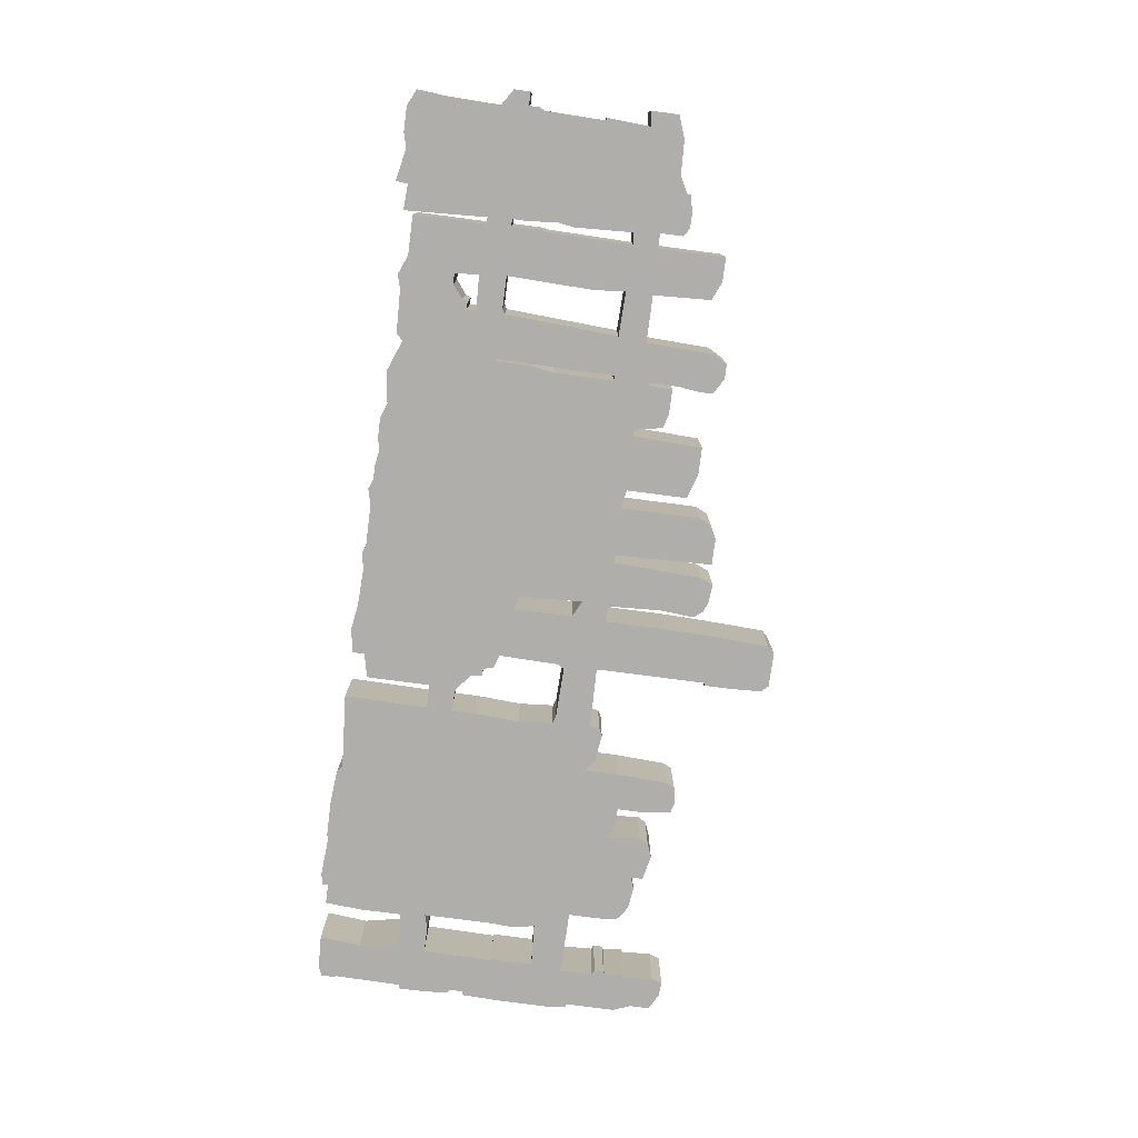
<metadata>
{"format":"obj","ext":"obj","renderer":"f3d","projection":"perspective","resolution":1024,"background":"white","views":[{"elev":-77.9,"azim":82.5,"up":"+Z"}]}
</metadata>
<code>
g sbg_iceland_c_fence03_01
v -0.69 3.2 0
v -0.7 2.96 0
v -0.7 2.76 0
v -0.68 2.76 0
v -0.68 1.99 0
v -0.69 1.93 0
v -1.14 1.94 0
v -1.14 2.01 0
v -1.2 2.04 0
v -1.42 2.01 0
v -1.49 1.94 0
v -1.49 2.2 0
v -1.51 2.58 0
v -1.54 2.65 0
v -1.66 2.67 0
v -1.74 2.65 0
v -1.77 2.41 0
v -1.77 2.24 0
v -1.94 2.24 0
v -2.01 2.17 0
v -1.98 2.44 0
v -2.02 2.51 0
v -2.12 2.55 0
v -2.31 2.51 0
v -2.31 2.42 0
v -2.4 2.45 0
v -2.56 2.43 0
v -2.66 2.37 0
v -2.68 2.25 0
v -2.68 1.98 0
v -2.87 1.98 0
v -3.04 1.96 0
v -3.03 1.99 0
v -3.16 1.97 0
v -3.15 2.22 0
v -3.12 2.24 0
v -3.12 2.31 0
v -3.14 2.32 0
v -3.12 2.47 0
v -3.15 2.46 0
v -3.13 2.7 0
v -3.16 2.78 0
v -3.26 2.77 0
v -3.38 2.71 0
v -3.38 2.56 0
v -3.43 2.43 0
v -3.43 2.05 0
v -3.45 2.05 0
v -3.47 1.91 0
v -3.47 1.55 0
v -3.46 1.23 0
v -3.43 1.23 0
v -3.43 1.13 0
v -3.46 1.1 0
v -3.47 0.86 0
v -3.47 0.73 0
v -3.44 0.72 0
v -3.43 0.22 0
v -3.44 0.22 0
v -3.44 0.11 0
v -3.37 0.08 0
v -3.12 0.07 0
v -3.15 0.38 0
v -3.09 0.68 0
v -2.85 0.67 0
v -2.85 0.35 0
v -2.83 0.08 0
v -2.68 0.08 0
v -2.68 0.04 0
v -2.6 0.02 0
v -2.32 0.04 0
v -2.26 0.03 0
v -2.01 0.03 0
v -1.76 0.05 0
v -1.7 0.09 0
v -1.14 0.05 0
v -1.15 0.68 0
v -0.97 0.68 0
v -0.97 0.2 0
v -0.79 0.16 0
v -0.79 0.07 0
v -0.61 0.04 0
v -0.41 0.07 0
v -0.15 0.08 0
v -0 0.06 0
v 0.04 0.08 0
v 0.36 0.08 0
v 0.48 0.05 0
v 0.56 0.08 0
v 0.66 0.08 0
v 0.78 0.1 0
v 0.87 0.08 0
v 1.02 0.08 0
v 1.14 0.12 0
v 1.38 0.09 0
v 1.61 0.18 0
v 1.66 0.13 0
v 1.98 0.12 0
v 2.09 0.09 0
v 2.23 0.15 0
v 2.53 0.15 0
v 2.53 0.69 0
v 2.58 0.69 0
v 2.55 0.08 0
v 2.74 0.09 0
v 2.75 0 0
v 2.99 0.05 0
v 3.1 0.02 0
v 3.29 0.02 0
v 3.41 0.08 0
v 3.39 0.31 0
v 3.38 0.69 0
v 3.5 0.77 0
v 3.5 0.89 0
v 3.4 0.89 0
v 3.4 0.97 0
v 3.38 1.01 0
v 3.37 1.46 0
v 3.39 1.45 0
v 3.37 1.78 0
v 3.48 1.76 0
v 3.48 1.97 0
v 3.31 2.03 0
v 3.06 2.04 0
v 2.92 2.11 0
v 2.93 2.13 0
v 2.81 2.16 0
v 2.69 2.16 0
v 2.63 2.12 0
v 2.63 1.95 0
v 2.52 1.95 0
v 2.52 2.45 0
v 2.34 2.45 0
v 2.2 2.39 0
v 2.18 1.96 0
v 1.83 1.96 0
v 1.81 2.46 0
v 1.75 2.57 0
v 1.64 2.57 0
v 1.52 2.5 0
v 1.52 2.4 0
v 1.54 2.24 0
v 1.54 2.02 0
v 1.52 2.02 0
v 1.51 2.2 0
v 1.33 2.2 0
v 1.22 2.17 0
v 1.18 1.96 0
v 1.13 1.96 0
v 1.11 2.48 0
v 0.9 2.48 0
v 0.72 2.42 0
v 0.72 1.97 0
v 0.58 1.94 0
v 0.58 2.54 0
v 0.54 2.63 0
v 0.44 2.68 0
v 0.24 2.68 0
v 0.22 1.95 0
v 0.16 1.95 0
v 0.13 2.61 0
v 0.09 2.71 0
v -0.04 2.7 0
v -0.13 2.67 0
v -0.18 2.6 0
v -0.16 2.35 0
v -0.18 1.95 0
v -0.3 1.95 0
v -0.3 2.41 0
v -0.31 2.75 0
v -0.33 3.2 0
v -0.38 3.25 0
v -0.64 3.25 0
v 2.16 0.68 0
v 2.15 0.5 0
v 2.07 0.5 0
v 1.97 0.58 0
v 1.95 0.62 0
v 1.9 0.62 0
v 1.9 0.69 0
v -2.81 1.72 0
v -2.84 1.55 0
v -2.83 1.37 0
v -2.83 0.86 0
v -2.93 0.89 0
v -3.13 0.89 0
v -3.14 1.42 0
v -3.13 1.42 0
v -3.13 1.74 0
v -0.68 1.63 0
v -0.67 1.18 0
v -0.77 1.15 0
v -0.79 1.07 0
v -0.84 1.07 0
v -0.86 0.98 0
v -0.98 0.88 0
v -1.15 0.87 0
v -1.15 1.06 0
v -1.17 1.39 0
v -1.15 1.65 0
v -1.09 1.67 0
v -0.71 1.68 0
v 2.61 1.76 0
v 2.59 1.32 0
v 2.61 1.19 0
v 2.59 1 0
v 2.59 0.87 0
v 2.54 0.87 0
v 2.54 1.1 0
v 2.53 1.15 0
v 2.52 1.77 0
v 1.56 1.76 0
v 1.56 1.41 0
v 1.57 0.88 0
v 1.55 0.87 0
v 1.55 1.14 0
v 1.52 1.32 0
v 1.52 1.76 0
v 2.16 1.52 0
v 2.18 0.88 0
v 1.94 0.88 0
v 1.9 0.9 0
v 1.88 1.25 0
v 1.85 1.75 0
v 2.18 1.76 0
v -0.19 1.28 0
v -0.3 1.24 0
v -0.29 1.69 0
v -0.17 1.75 0
v -0.69 3.2 0.5
v -0.7 2.96 0.5
v -0.7 2.76 0.5
v -0.68 2.76 0.5
v -0.68 1.99 0.5
v -0.69 1.93 0.5
v -1.14 1.94 0.5
v -1.14 2.01 0.5
v -1.2 2.04 0.5
v -1.42 2.01 0.5
v -1.49 1.94 0.5
v -1.49 2.2 0.5
v -1.51 2.58 0.5
v -1.54 2.65 0.5
v -1.66 2.67 0.5
v -1.74 2.65 0.5
v -1.77 2.41 0.5
v -1.77 2.24 0.5
v -1.94 2.24 0.5
v -2.01 2.17 0.5
v -1.98 2.44 0.5
v -2.02 2.51 0.5
v -2.12 2.55 0.5
v -2.31 2.51 0.5
v -2.31 2.42 0.5
v -2.4 2.45 0.5
v -2.56 2.43 0.5
v -2.66 2.37 0.5
v -2.68 2.25 0.5
v -2.68 1.98 0.5
v -2.87 1.98 0.5
v -3.04 1.96 0.5
v -3.03 1.99 0.5
v -3.16 1.97 0.5
v -3.15 2.22 0.5
v -3.12 2.24 0.5
v -3.12 2.31 0.5
v -3.14 2.32 0.5
v -3.12 2.47 0.5
v -3.15 2.46 0.5
v -3.13 2.7 0.5
v -3.16 2.78 0.5
v -3.26 2.77 0.5
v -3.38 2.71 0.5
v -3.38 2.56 0.5
v -3.43 2.43 0.5
v -3.43 2.05 0.5
v -3.45 2.05 0.5
v -3.47 1.91 0.5
v -3.47 1.55 0.5
v -3.46 1.23 0.5
v -3.43 1.23 0.5
v -3.43 1.13 0.5
v -3.46 1.1 0.5
v -3.47 0.86 0.5
v -3.47 0.73 0.5
v -3.44 0.72 0.5
v -3.43 0.22 0.5
v -3.44 0.22 0.5
v -3.44 0.11 0.5
v -3.37 0.08 0.5
v -3.12 0.07 0.5
v -3.15 0.38 0.5
v -3.09 0.68 0.5
v -2.85 0.67 0.5
v -2.85 0.35 0.5
v -2.83 0.08 0.5
v -2.68 0.08 0.5
v -2.68 0.04 0.5
v -2.6 0.02 0.5
v -2.32 0.04 0.5
v -2.26 0.03 0.5
v -2.01 0.03 0.5
v -1.76 0.05 0.5
v -1.7 0.09 0.5
v -1.14 0.05 0.5
v -1.15 0.68 0.5
v -0.97 0.68 0.5
v -0.97 0.2 0.5
v -0.79 0.16 0.5
v -0.79 0.07 0.5
v -0.61 0.04 0.5
v -0.41 0.07 0.5
v -0.15 0.08 0.5
v -0 0.06 0.5
v 0.04 0.08 0.5
v 0.36 0.08 0.5
v 0.48 0.05 0.5
v 0.56 0.08 0.5
v 0.66 0.08 0.5
v 0.78 0.1 0.5
v 0.87 0.08 0.5
v 1.02 0.08 0.5
v 1.14 0.12 0.5
v 1.38 0.09 0.5
v 1.61 0.18 0.5
v 1.66 0.13 0.5
v 1.98 0.12 0.5
v 2.09 0.09 0.5
v 2.23 0.15 0.5
v 2.53 0.15 0.5
v 2.53 0.69 0.5
v 2.58 0.69 0.5
v 2.55 0.08 0.5
v 2.74 0.09 0.5
v 2.75 0 0.5
v 2.99 0.05 0.5
v 3.1 0.02 0.5
v 3.29 0.02 0.5
v 3.41 0.08 0.5
v 3.39 0.31 0.5
v 3.38 0.69 0.5
v 3.5 0.77 0.5
v 3.5 0.89 0.5
v 3.4 0.89 0.5
v 3.4 0.97 0.5
v 3.38 1.01 0.5
v 3.37 1.46 0.5
v 3.39 1.45 0.5
v 3.37 1.78 0.5
v 3.48 1.76 0.5
v 3.48 1.97 0.5
v 3.31 2.03 0.5
v 3.06 2.04 0.5
v 2.92 2.11 0.5
v 2.93 2.13 0.5
v 2.81 2.16 0.5
v 2.69 2.16 0.5
v 2.63 2.12 0.5
v 2.63 1.95 0.5
v 2.52 1.95 0.5
v 2.52 2.45 0.5
v 2.34 2.45 0.5
v 2.2 2.39 0.5
v 2.18 1.96 0.5
v 1.83 1.96 0.5
v 1.81 2.46 0.5
v 1.75 2.57 0.5
v 1.64 2.57 0.5
v 1.52 2.5 0.5
v 1.52 2.4 0.5
v 1.54 2.24 0.5
v 1.54 2.02 0.5
v 1.52 2.02 0.5
v 1.51 2.2 0.5
v 1.33 2.2 0.5
v 1.22 2.17 0.5
v 1.18 1.96 0.5
v 1.13 1.96 0.5
v 1.11 2.48 0.5
v 0.9 2.48 0.5
v 0.72 2.42 0.5
v 0.72 1.97 0.5
v 0.58 1.94 0.5
v 0.58 2.54 0.5
v 0.54 2.63 0.5
v 0.44 2.68 0.5
v 0.24 2.68 0.5
v 0.22 1.95 0.5
v 0.16 1.95 0.5
v 0.13 2.61 0.5
v 0.09 2.71 0.5
v -0.04 2.7 0.5
v -0.13 2.67 0.5
v -0.18 2.6 0.5
v -0.16 2.35 0.5
v -0.18 1.95 0.5
v -0.3 1.95 0.5
v -0.3 2.41 0.5
v -0.31 2.75 0.5
v -0.33 3.2 0.5
v -0.38 3.25 0.5
v -0.64 3.25 0.5
v 2.16 0.68 0.5
v 2.15 0.5 0.5
v 2.07 0.5 0.5
v 1.97 0.58 0.5
v 1.95 0.62 0.5
v 1.9 0.62 0.5
v 1.9 0.69 0.5
v -2.81 1.72 0.5
v -2.84 1.55 0.5
v -2.83 1.37 0.5
v -2.83 0.86 0.5
v -2.93 0.89 0.5
v -3.13 0.89 0.5
v -3.14 1.42 0.5
v -3.13 1.42 0.5
v -3.13 1.74 0.5
v -0.68 1.63 0.5
v -0.67 1.18 0.5
v -0.77 1.15 0.5
v -0.79 1.07 0.5
v -0.84 1.07 0.5
v -0.86 0.98 0.5
v -0.98 0.88 0.5
v -1.15 0.87 0.5
v -1.15 1.06 0.5
v -1.17 1.39 0.5
v -1.15 1.65 0.5
v -1.09 1.67 0.5
v -0.71 1.68 0.5
v 2.61 1.76 0.5
v 2.59 1.32 0.5
v 2.61 1.19 0.5
v 2.59 1 0.5
v 2.59 0.87 0.5
v 2.54 0.87 0.5
v 2.54 1.1 0.5
v 2.53 1.15 0.5
v 2.52 1.77 0.5
v 1.56 1.76 0.5
v 1.56 1.41 0.5
v 1.57 0.88 0.5
v 1.55 0.87 0.5
v 1.55 1.14 0.5
v 1.52 1.32 0.5
v 1.52 1.76 0.5
v 2.16 1.52 0.5
v 2.18 0.88 0.5
v 1.94 0.88 0.5
v 1.9 0.9 0.5
v 1.88 1.25 0.5
v 1.85 1.75 0.5
v 2.18 1.76 0.5
v -0.19 1.28 0.5
v -0.3 1.24 0.5
v -0.29 1.69 0.5
v -0.17 1.75 0.5
g sbg_iceland_c_fence03_01_0
f 173 172 2
f 172 171 2
f 171 170 2
f 169 4 170
f 166 165 161
f 167 166 160
f 165 164 163
f 161 165 163
f 163 162 161
f 166 161 160
f 159 158 155
f 158 157 155
f 157 156 155
f 159 155 154
f 168 159 229
f 153 152 151
f 153 151 149
f 151 150 149
f 217 149 148
f 218 144 143
f 148 147 146
f 148 146 144
f 146 145 144
f 212 218 143
f 141 140 139
f 142 141 137
f 143 142 136
f 141 139 137
f 139 138 137
f 142 137 136
f 224 212 136
f 224 136 135
f 211 135 131
f 135 134 131
f 134 133 131
f 133 132 131
f 211 131 130
f 203 211 130
f 130 129 128
f 130 128 127
f 130 127 125
f 127 126 125
f 130 125 124
f 130 124 203
f 124 123 120
f 121 120 122
f 120 123 122
f 124 120 203
f 159 154 226
f 120 119 118
f 117 116 115
f 115 114 113
f 115 113 112
f 115 112 207
f 111 108 107
f 111 110 109
f 111 109 108
f 112 111 107
f 107 106 105
f 107 105 103
f 112 107 103
f 105 104 103
f 112 103 207
f 117 115 207
f 208 207 103
f 117 207 206
f 101 100 175
f 100 99 98
f 176 175 100
f 102 208 103
f 97 96 177
f 95 94 215
f 94 93 92
f 94 92 91
f 96 95 215
f 91 90 89
f 89 87 226
f 89 88 87
f 86 227 226
f 96 215 179
f 86 85 84
f 195 227 83
f 83 82 80
f 82 81 80
f 83 80 78
f 84 83 227
f 80 79 78
f 91 215 94
f 96 179 177
f 77 76 75
f 75 74 73
f 75 73 65
f 72 71 65
f 73 72 65
f 70 69 68
f 71 70 68
f 68 66 71
f 68 67 66
f 66 65 71
f 77 75 65
f 77 65 64
f 63 62 61
f 61 60 58
f 63 61 58
f 60 59 58
f 63 58 57
f 64 63 57
f 186 185 64
f 185 184 64
f 57 186 64
f 78 64 184
f 177 176 98
f 98 176 100
f 179 178 177
f 98 97 177
f 215 180 179
f 78 184 197
f 55 54 186
f 52 51 50
f 50 49 47
f 49 48 47
f 52 50 47
f 35 46 38
f 45 44 43
f 41 45 43
f 42 41 43
f 54 53 186
f 40 46 45
f 40 45 41
f 35 34 46
f 40 39 38
f 38 37 36
f 38 36 35
f 46 40 38
f 34 53 46
f 34 33 32
f 32 31 181
f 30 29 25
f 29 28 27
f 29 27 26
f 25 29 26
f 25 24 23
f 30 25 20
f 25 23 21
f 23 22 21
f 20 25 21
f 20 19 18
f 18 17 12
f 17 16 15
f 13 17 15
f 15 14 13
f 17 13 12
f 20 18 11
f 30 20 181
f 18 12 11
f 31 30 181
f 11 10 7
f 10 9 7
f 9 8 7
f 182 181 20
f 7 200 11
f 11 183 20
f 34 32 189
f 32 181 189
f 53 34 189
f 189 188 187
f 53 189 187
f 53 187 186
f 56 55 57
f 55 186 57
f 91 89 226
f 87 86 226
f 220 208 102
f 175 174 102
f 102 101 175
f 117 206 205
f 118 117 205
f 118 205 204
f 118 204 203
f 120 118 203
f 211 225 135
f 225 224 135
f 210 209 220
f 174 221 220
f 183 182 20
f 184 183 198
f 183 11 199
f 168 228 6
f 227 191 190
f 227 190 228
f 228 190 202
f 6 202 201
f 201 200 7
f 6 201 7
f 11 200 199
f 183 199 198
f 184 198 197
f 195 194 193
f 193 192 191
f 195 193 227
f 193 191 227
f 86 84 227
f 197 196 78
f 78 195 83
f 222 221 180
f 215 214 180
f 224 223 213
f 214 213 223
f 214 222 180
f 180 221 174
f 174 220 102
f 209 208 220
f 210 220 219
f 211 210 219
f 211 219 225
f 212 143 136
f 218 148 144
f 212 224 213
f 222 214 223
f 218 217 148
f 217 153 149
f 217 154 153
f 154 217 216
f 229 159 226
f 4 3 2
f 2 1 173
f 169 168 5
f 6 228 202
f 196 195 78
f 215 91 226
f 154 216 226
f 215 226 216
f 168 229 228
f 4 169 5
f 4 2 170
f 5 168 6
f 173 401 172
f 401 173 402
f 172 400 171
f 400 172 401
f 171 399 170
f 399 171 400
f 170 398 169
f 398 170 399
f 166 394 165
f 394 166 395
f 167 395 166
f 395 167 396
f 160 396 167
f 396 160 389
f 164 392 163
f 392 164 393
f 165 393 164
f 393 165 394
f 162 390 161
f 390 162 391
f 163 391 162
f 391 163 392
f 161 389 160
f 389 161 390
f 159 387 158
f 387 159 388
f 158 386 157
f 386 158 387
f 156 384 155
f 384 156 385
f 157 385 156
f 385 157 386
f 155 383 154
f 383 155 384
f 168 388 159
f 388 168 397
f 152 380 151
f 380 152 381
f 153 381 152
f 381 153 382
f 150 378 149
f 378 150 379
f 151 379 150
f 379 151 380
f 149 377 148
f 377 149 378
f 144 372 143
f 372 144 373
f 147 375 146
f 375 147 376
f 148 376 147
f 376 148 377
f 145 373 144
f 373 145 374
f 146 374 145
f 374 146 375
f 212 447 218
f 447 212 441
f 140 368 139
f 368 140 369
f 141 369 140
f 369 141 370
f 142 370 141
f 370 142 371
f 143 371 142
f 371 143 372
f 138 366 137
f 366 138 367
f 139 367 138
f 367 139 368
f 137 365 136
f 365 137 366
f 136 364 135
f 364 136 365
f 135 363 134
f 363 135 364
f 134 362 133
f 362 134 363
f 132 360 131
f 360 132 361
f 133 361 132
f 361 133 362
f 131 359 130
f 359 131 360
f 203 440 211
f 440 203 432
f 129 357 128
f 357 129 358
f 130 358 129
f 358 130 359
f 128 356 127
f 356 128 357
f 126 354 125
f 354 126 355
f 127 355 126
f 355 127 356
f 125 353 124
f 353 125 354
f 124 352 123
f 352 124 353
f 121 349 120
f 349 121 350
f 122 350 121
f 350 122 351
f 123 351 122
f 351 123 352
f 119 347 118
f 347 119 348
f 120 348 119
f 348 120 349
f 116 344 115
f 344 116 345
f 117 345 116
f 345 117 346
f 114 342 113
f 342 114 343
f 115 343 114
f 343 115 344
f 113 341 112
f 341 113 342
f 108 336 107
f 336 108 337
f 110 338 109
f 338 110 339
f 111 339 110
f 339 111 340
f 109 337 108
f 337 109 338
f 112 340 111
f 340 112 341
f 106 334 105
f 334 106 335
f 107 335 106
f 335 107 336
f 104 332 103
f 332 104 333
f 105 333 104
f 333 105 334
f 208 436 207
f 436 208 437
f 207 435 206
f 435 207 436
f 101 329 100
f 329 101 330
f 99 327 98
f 327 99 328
f 100 328 99
f 328 100 329
f 176 404 175
f 404 176 405
f 103 331 102
f 331 103 332
f 97 325 96
f 325 97 326
f 95 323 94
f 323 95 324
f 93 321 92
f 321 93 322
f 94 322 93
f 322 94 323
f 92 320 91
f 320 92 321
f 96 324 95
f 324 96 325
f 90 318 89
f 318 90 319
f 91 319 90
f 319 91 320
f 88 316 87
f 316 88 317
f 89 317 88
f 317 89 318
f 227 455 226
f 455 227 456
f 85 313 84
f 313 85 314
f 86 314 85
f 314 86 315
f 83 311 82
f 311 83 312
f 81 309 80
f 309 81 310
f 82 310 81
f 310 82 311
f 84 312 83
f 312 84 313
f 79 307 78
f 307 79 308
f 80 308 79
f 308 80 309
f 76 304 75
f 304 76 305
f 77 305 76
f 305 77 306
f 74 302 73
f 302 74 303
f 75 303 74
f 303 75 304
f 72 300 71
f 300 72 301
f 73 301 72
f 301 73 302
f 69 297 68
f 297 69 298
f 70 298 69
f 298 70 299
f 71 299 70
f 299 71 300
f 67 295 66
f 295 67 296
f 68 296 67
f 296 68 297
f 66 294 65
f 294 66 295
f 65 293 64
f 293 65 294
f 64 306 77
f 306 64 293
f 62 290 61
f 290 62 291
f 63 291 62
f 291 63 292
f 61 289 60
f 289 61 290
f 59 287 58
f 287 59 288
f 60 288 59
f 288 60 289
f 58 286 57
f 286 58 287
f 64 292 63
f 292 64 293
f 186 414 185
f 414 186 415
f 185 413 184
f 413 185 414
f 78 293 64
f 293 78 307
f 177 405 176
f 405 177 406
f 178 406 177
f 406 178 407
f 179 407 178
f 407 179 408
f 98 326 97
f 326 98 327
f 180 408 179
f 408 180 409
f 55 283 54
f 283 55 284
f 51 279 50
f 279 51 280
f 52 280 51
f 280 52 281
f 50 278 49
f 278 50 279
f 48 276 47
f 276 48 277
f 49 277 48
f 277 49 278
f 47 281 52
f 281 47 276
f 44 272 43
f 272 44 273
f 45 273 44
f 273 45 274
f 42 270 41
f 270 42 271
f 43 271 42
f 271 43 272
f 54 282 53
f 282 54 283
f 46 274 45
f 274 46 275
f 41 269 40
f 269 41 270
f 35 263 34
f 263 35 264
f 39 267 38
f 267 39 268
f 40 268 39
f 268 40 269
f 37 265 36
f 265 37 266
f 38 266 37
f 266 38 267
f 36 264 35
f 264 36 265
f 53 275 46
f 275 53 282
f 33 261 32
f 261 33 262
f 34 262 33
f 262 34 263
f 32 260 31
f 260 32 261
f 30 258 29
f 258 30 259
f 28 256 27
f 256 28 257
f 29 257 28
f 257 29 258
f 27 255 26
f 255 27 256
f 26 254 25
f 254 26 255
f 24 252 23
f 252 24 253
f 25 253 24
f 253 25 254
f 22 250 21
f 250 22 251
f 23 251 22
f 251 23 252
f 21 249 20
f 249 21 250
f 19 247 18
f 247 19 248
f 20 248 19
f 248 20 249
f 18 246 17
f 246 18 247
f 16 244 15
f 244 16 245
f 17 245 16
f 245 17 246
f 14 242 13
f 242 14 243
f 15 243 14
f 243 15 244
f 13 241 12
f 241 13 242
f 12 240 11
f 240 12 241
f 31 259 30
f 259 31 260
f 11 239 10
f 239 11 240
f 10 238 9
f 238 10 239
f 8 236 7
f 236 8 237
f 9 237 8
f 237 9 238
f 182 410 181
f 410 182 411
f 181 418 189
f 418 181 410
f 188 416 187
f 416 188 417
f 189 417 188
f 417 189 418
f 187 415 186
f 415 187 416
f 56 284 55
f 284 56 285
f 57 285 56
f 285 57 286
f 87 315 86
f 315 87 316
f 175 403 174
f 403 175 404
f 102 330 101
f 330 102 331
f 206 434 205
f 434 206 435
f 118 346 117
f 346 118 347
f 205 433 204
f 433 205 434
f 204 432 203
f 432 204 433
f 225 453 224
f 453 225 454
f 210 438 209
f 438 210 439
f 221 449 220
f 449 221 450
f 183 411 182
f 411 183 412
f 184 412 183
f 412 184 413
f 191 419 190
f 419 191 420
f 228 456 227
f 456 228 457
f 190 431 202
f 431 190 419
f 202 430 201
f 430 202 431
f 201 429 200
f 429 201 430
f 7 235 6
f 235 7 236
f 200 428 199
f 428 200 429
f 199 427 198
f 427 199 428
f 198 426 197
f 426 198 427
f 194 422 193
f 422 194 423
f 195 423 194
f 423 195 424
f 192 420 191
f 420 192 421
f 193 421 192
f 421 193 422
f 197 425 196
f 425 197 426
f 222 450 221
f 450 222 451
f 215 443 214
f 443 215 444
f 224 452 223
f 452 224 453
f 214 442 213
f 442 214 443
f 174 409 180
f 409 174 403
f 209 437 208
f 437 209 438
f 220 448 219
f 448 220 449
f 211 439 210
f 439 211 440
f 219 454 225
f 454 219 448
f 213 441 212
f 441 213 442
f 223 451 222
f 451 223 452
f 218 446 217
f 446 218 447
f 154 382 153
f 382 154 383
f 217 445 216
f 445 217 446
f 226 458 229
f 458 226 455
f 3 231 2
f 231 3 232
f 4 232 3
f 232 4 233
f 1 402 173
f 402 1 230
f 2 230 1
f 230 2 231
f 169 397 168
f 397 169 398
f 196 424 195
f 424 196 425
f 216 444 215
f 444 216 445
f 229 457 228
f 457 229 458
f 5 233 4
f 233 5 234
f 6 234 5
f 234 6 235
f 231 401 402
f 231 400 401
f 231 399 400
f 399 233 398
f 390 394 395
f 389 395 396
f 392 393 394
f 392 394 390
f 390 391 392
f 389 390 395
f 384 387 388
f 384 386 387
f 384 385 386
f 383 384 388
f 458 388 397
f 380 381 382
f 378 380 382
f 378 379 380
f 377 378 446
f 372 373 447
f 375 376 377
f 373 375 377
f 373 374 375
f 372 447 441
f 368 369 370
f 366 370 371
f 365 371 372
f 366 368 370
f 366 367 368
f 365 366 371
f 365 441 453
f 364 365 453
f 360 364 440
f 360 363 364
f 360 362 363
f 360 361 362
f 359 360 440
f 359 440 432
f 357 358 359
f 356 357 359
f 354 356 359
f 354 355 356
f 353 354 359
f 432 353 359
f 349 352 353
f 351 349 350
f 351 352 349
f 432 349 353
f 455 383 388
f 347 348 349
f 344 345 346
f 342 343 344
f 341 342 344
f 436 341 344
f 336 337 340
f 338 339 340
f 337 338 340
f 336 340 341
f 334 335 336
f 332 334 336
f 332 336 341
f 332 333 334
f 436 332 341
f 436 344 346
f 332 436 437
f 435 436 346
f 404 329 330
f 327 328 329
f 329 404 405
f 332 437 331
f 406 325 326
f 444 323 324
f 321 322 323
f 320 321 323
f 444 324 325
f 318 319 320
f 455 316 318
f 316 317 318
f 455 456 315
f 408 444 325
f 313 314 315
f 312 456 424
f 309 311 312
f 309 310 311
f 307 309 312
f 456 312 313
f 307 308 309
f 323 444 320
f 406 408 325
f 304 305 306
f 302 303 304
f 294 302 304
f 294 300 301
f 294 301 302
f 297 298 299
f 297 299 300
f 300 295 297
f 295 296 297
f 300 294 295
f 294 304 306
f 293 294 306
f 290 291 292
f 287 289 290
f 287 290 292
f 287 288 289
f 286 287 292
f 286 292 293
f 293 414 415
f 293 413 414
f 293 415 286
f 413 293 307
f 327 405 406
f 329 405 327
f 406 407 408
f 406 326 327
f 408 409 444
f 426 413 307
f 415 283 284
f 279 280 281
f 276 278 279
f 276 277 278
f 276 279 281
f 267 275 264
f 272 273 274
f 272 274 270
f 272 270 271
f 415 282 283
f 274 275 269
f 270 274 269
f 275 263 264
f 267 268 269
f 265 266 267
f 264 265 267
f 267 269 275
f 275 282 263
f 261 262 263
f 410 260 261
f 254 258 259
f 256 257 258
f 255 256 258
f 255 258 254
f 252 253 254
f 249 254 259
f 250 252 254
f 250 251 252
f 250 254 249
f 247 248 249
f 241 246 247
f 244 245 246
f 244 246 242
f 242 243 244
f 241 242 246
f 240 247 249
f 410 249 259
f 240 241 247
f 410 259 260
f 236 239 240
f 236 238 239
f 236 237 238
f 249 410 411
f 240 429 236
f 249 412 240
f 418 261 263
f 418 410 261
f 418 263 282
f 416 417 418
f 416 418 282
f 415 416 282
f 286 284 285
f 286 415 284
f 455 318 320
f 455 315 316
f 331 437 449
f 331 403 404
f 404 330 331
f 434 435 346
f 434 346 347
f 433 434 347
f 432 433 347
f 432 347 349
f 364 454 440
f 364 453 454
f 449 438 439
f 449 450 403
f 249 411 412
f 427 412 413
f 428 240 412
f 235 457 397
f 419 420 456
f 457 419 456
f 431 419 457
f 430 431 235
f 236 429 430
f 236 430 235
f 428 429 240
f 427 428 412
f 426 427 413
f 422 423 424
f 420 421 422
f 456 422 424
f 456 420 422
f 456 313 315
f 307 425 426
f 312 424 307
f 409 450 451
f 409 443 444
f 442 452 453
f 452 442 443
f 409 451 443
f 403 450 409
f 331 449 403
f 449 437 438
f 448 449 439
f 448 439 440
f 454 448 440
f 365 372 441
f 373 377 447
f 442 453 441
f 452 443 451
f 377 446 447
f 378 382 446
f 382 383 446
f 445 446 383
f 455 388 458
f 231 232 233
f 402 230 231
f 234 397 398
f 431 457 235
f 307 424 425
f 455 320 444
f 455 445 383
f 445 455 444
f 457 458 397
f 234 398 233
f 399 231 233
f 235 397 234

</code>
